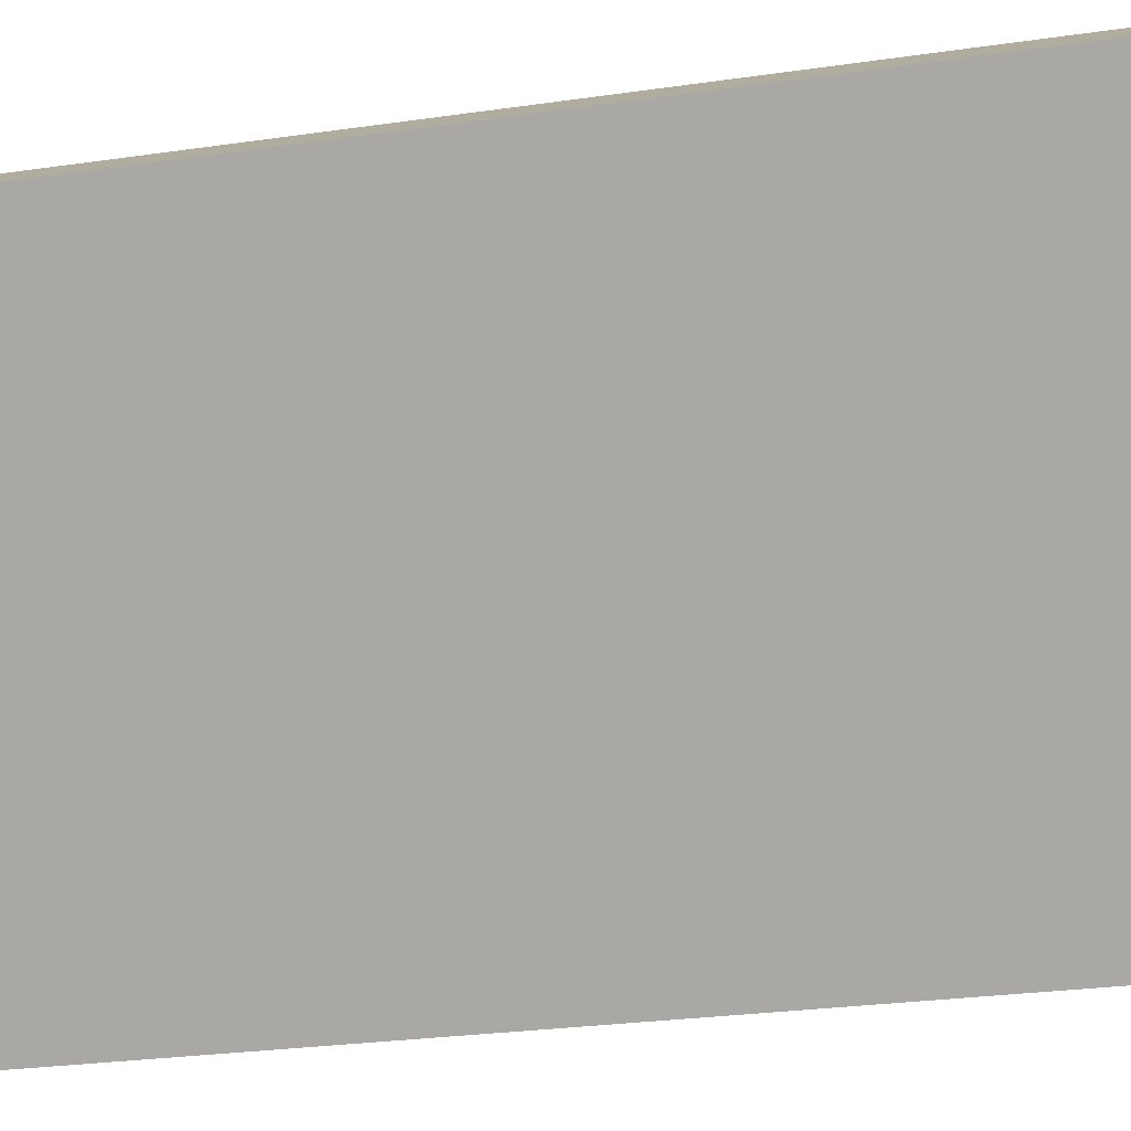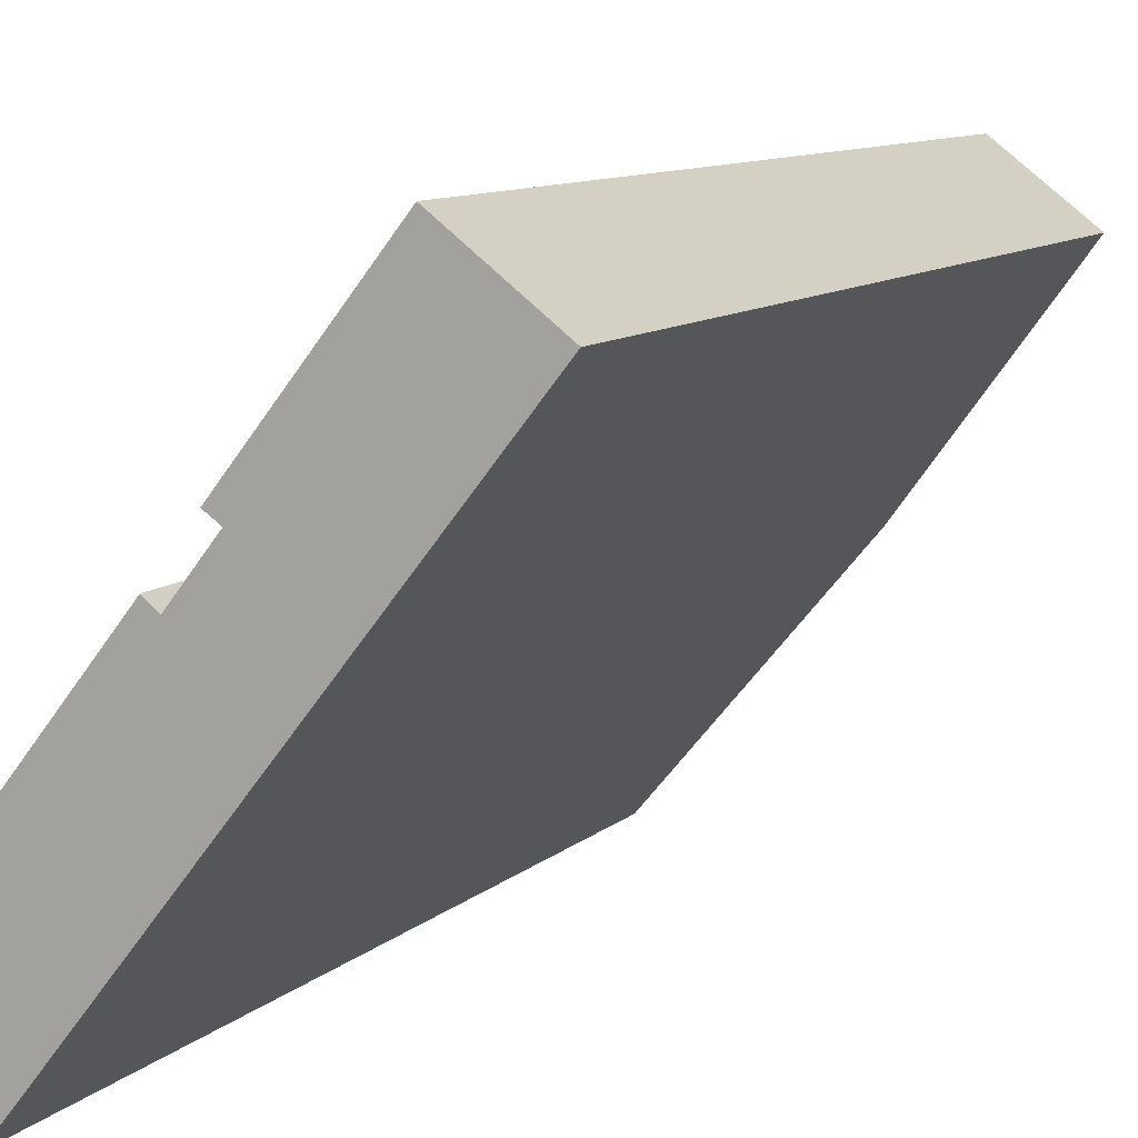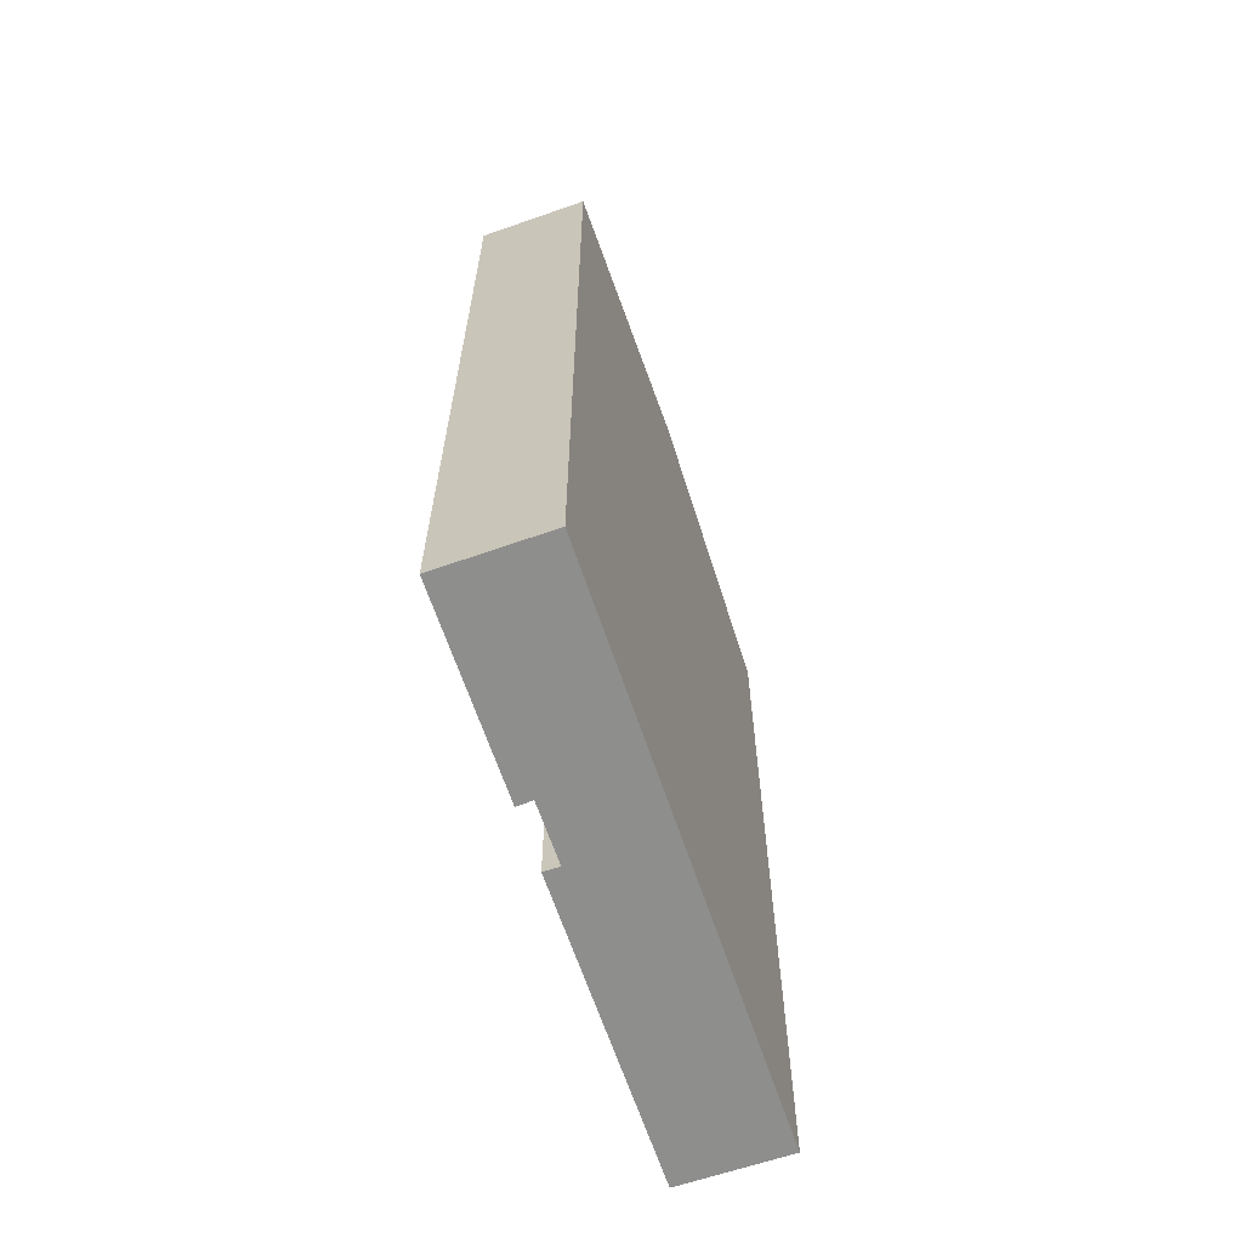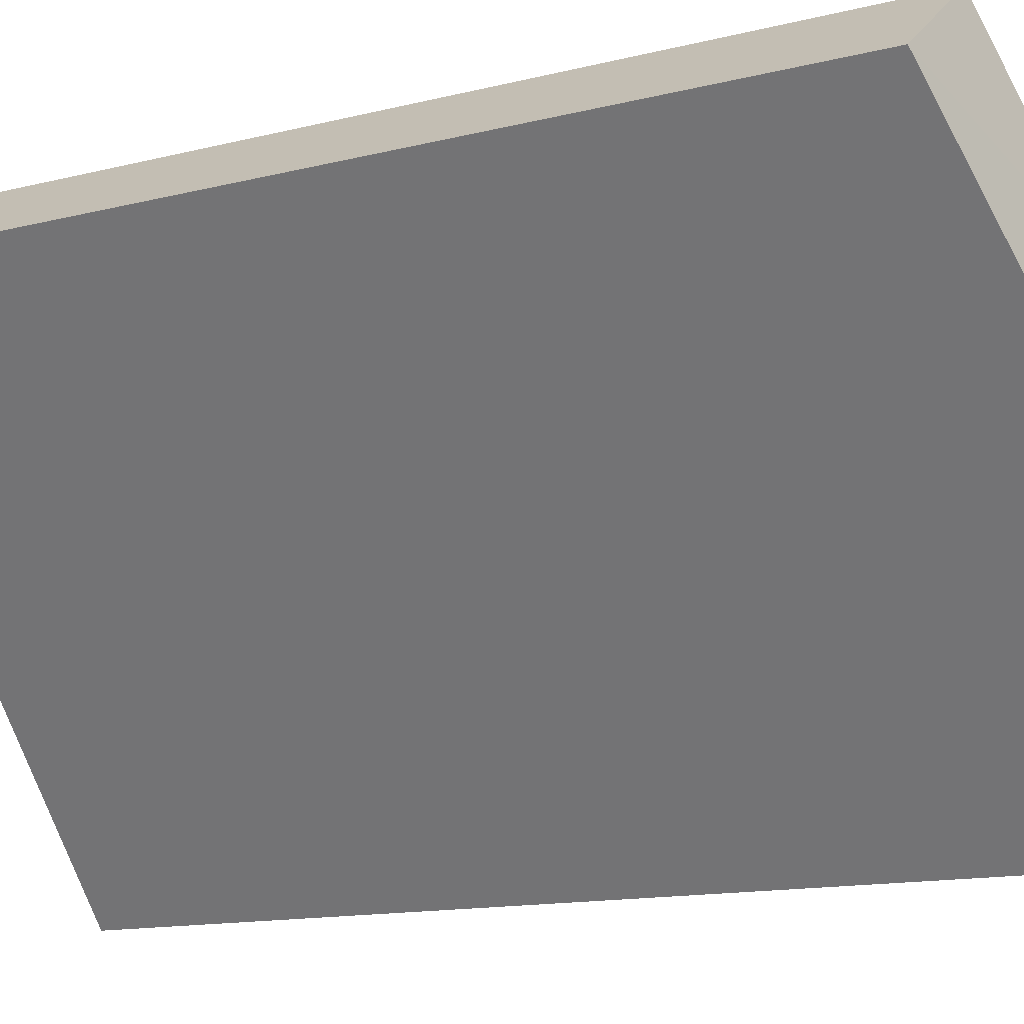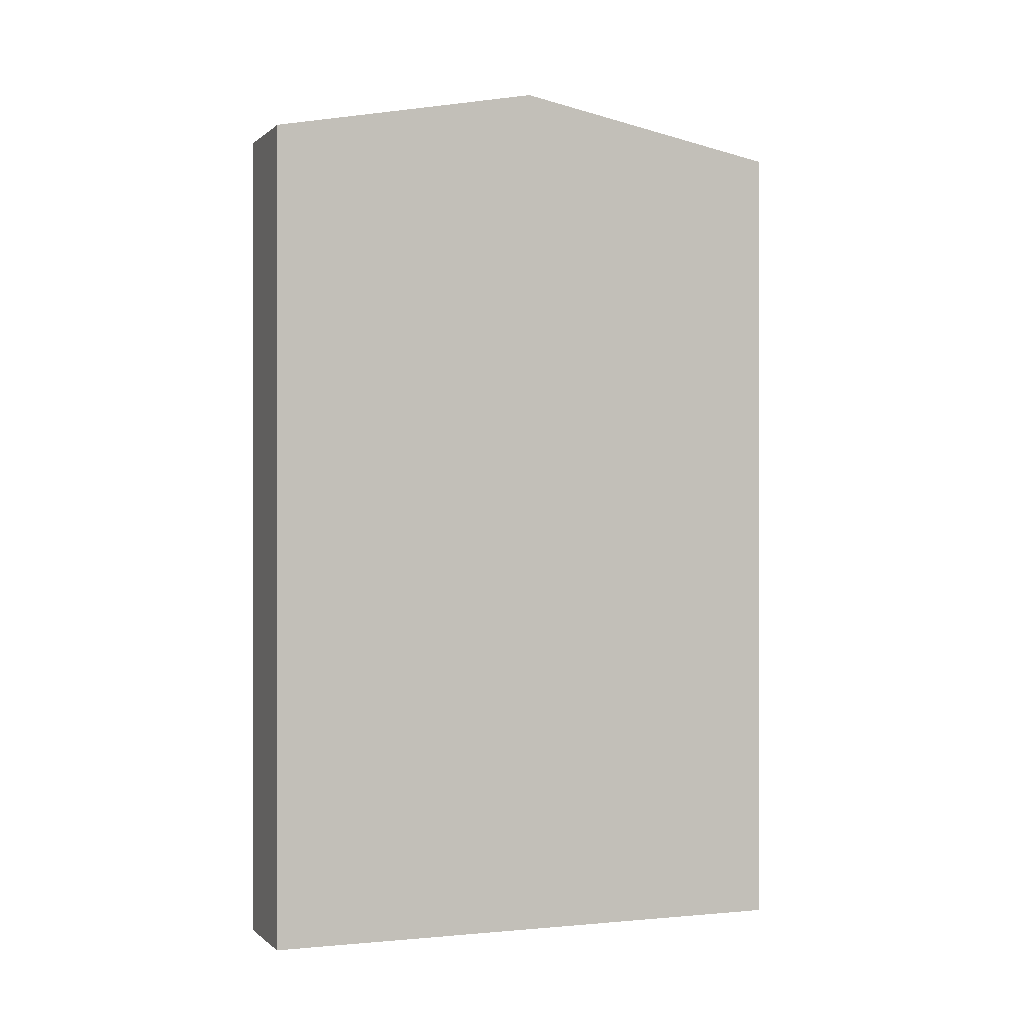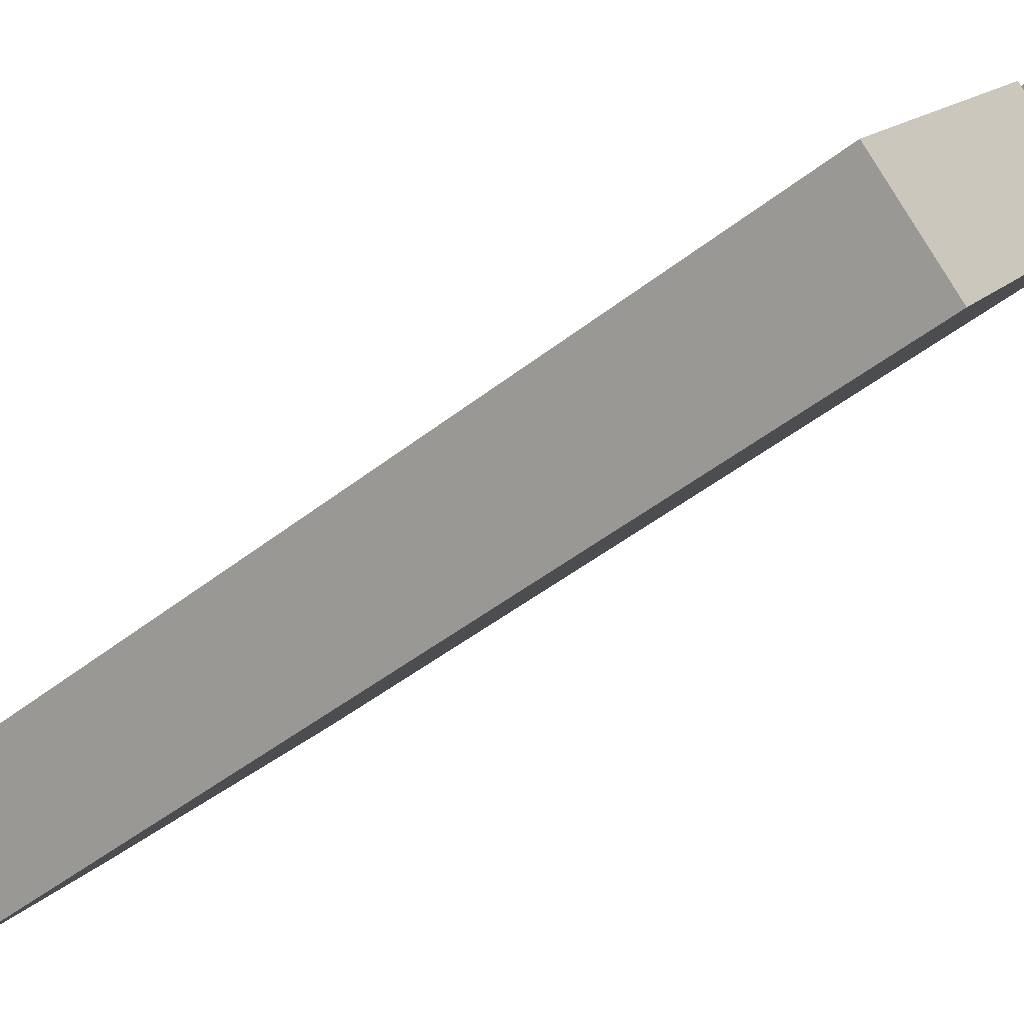
<metadata>
{"format":"obj","ext":"obj","renderer":"f3d","projection":"perspective","resolution":1024,"background":"white","views":[{"elev":-26.5,"azim":102.9,"up":"+Z"},{"elev":9.4,"azim":25.0,"up":"+Z"},{"elev":-64.9,"azim":56.9,"up":"+Y"},{"elev":-12.7,"azim":121.3,"up":"+Z"},{"elev":-0.2,"azim":106.6,"up":"+Y"},{"elev":-45.6,"azim":-47.6,"up":"+Z"}]}
</metadata>
<code>
v  9.911 19.44 8.568
v  5.169 20.3 6.542
v  7.952 19.45 10.07
v  5.459 20.3 6.339
v  5.931 20.66 3.534
v  4.623 20.55 5.273
v  3.996 20.66 5.053
v  4.348 20.55 5.498
v  1.936 19.44 -1.519
v  0 19.44 1.19e-15
v  1.936 9.301e-17 -1.519
v  0 0 0
v  5.169 -4.006e-16 6.542
v  5.459 -3.882e-16 6.339
v  4.348 -3.367e-16 5.498
v  3.996 -3.094e-16 5.053
v  4.623 -3.229e-16 5.273
v  7.952 -6.165e-16 10.07
v  9.911 -5.246e-16 8.568
v  5.931 -2.164e-16 3.534
g defaultobject
f 1 2 3
f 2 1 4
f 4 1 5
f 4 5 6
f 6 5 7
f 7 8 6
f 9 7 5
f 7 9 10
f 11 10 9
f 10 11 12
f 4 13 2
f 13 4 14
f 12 7 10
f 7 12 8
f 8 12 15
f 15 12 16
f 17 4 6
f 4 17 14
f 13 3 2
f 3 13 18
f 8 17 6
f 17 8 15
f 18 1 3
f 1 18 19
f 5 11 9
f 11 5 1
f 11 1 20
f 20 1 19
f 13 14 18
f 18 20 19
f 20 18 14
f 20 14 17
f 20 17 15
f 20 15 16
f 20 16 11
f 11 16 12

</code>
